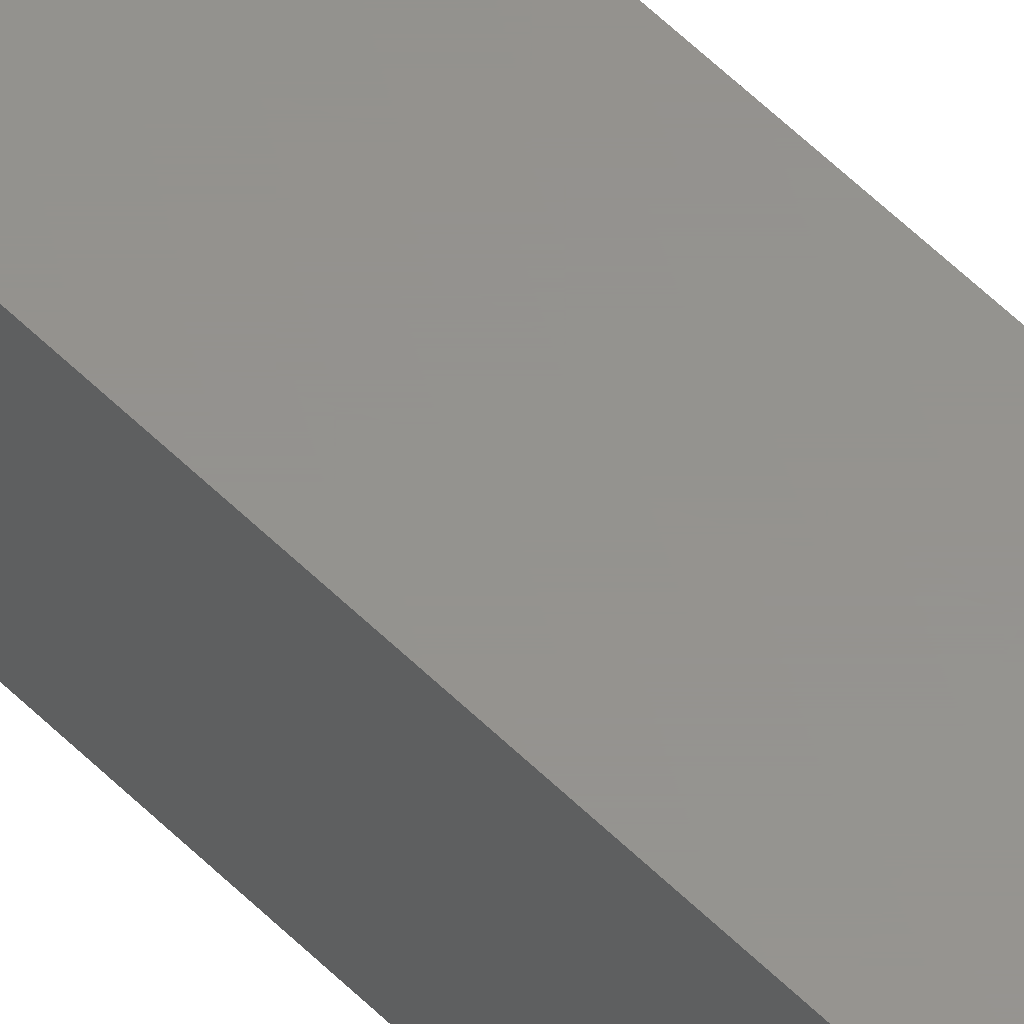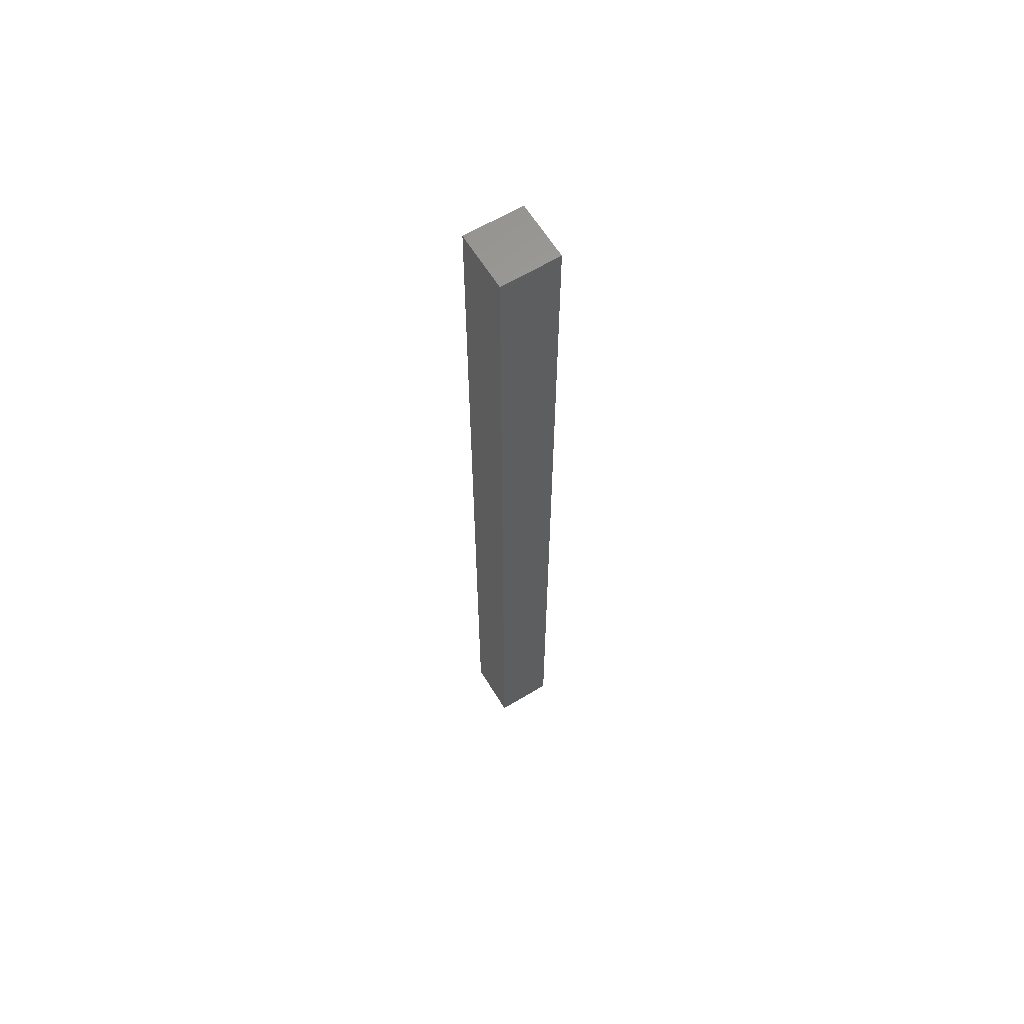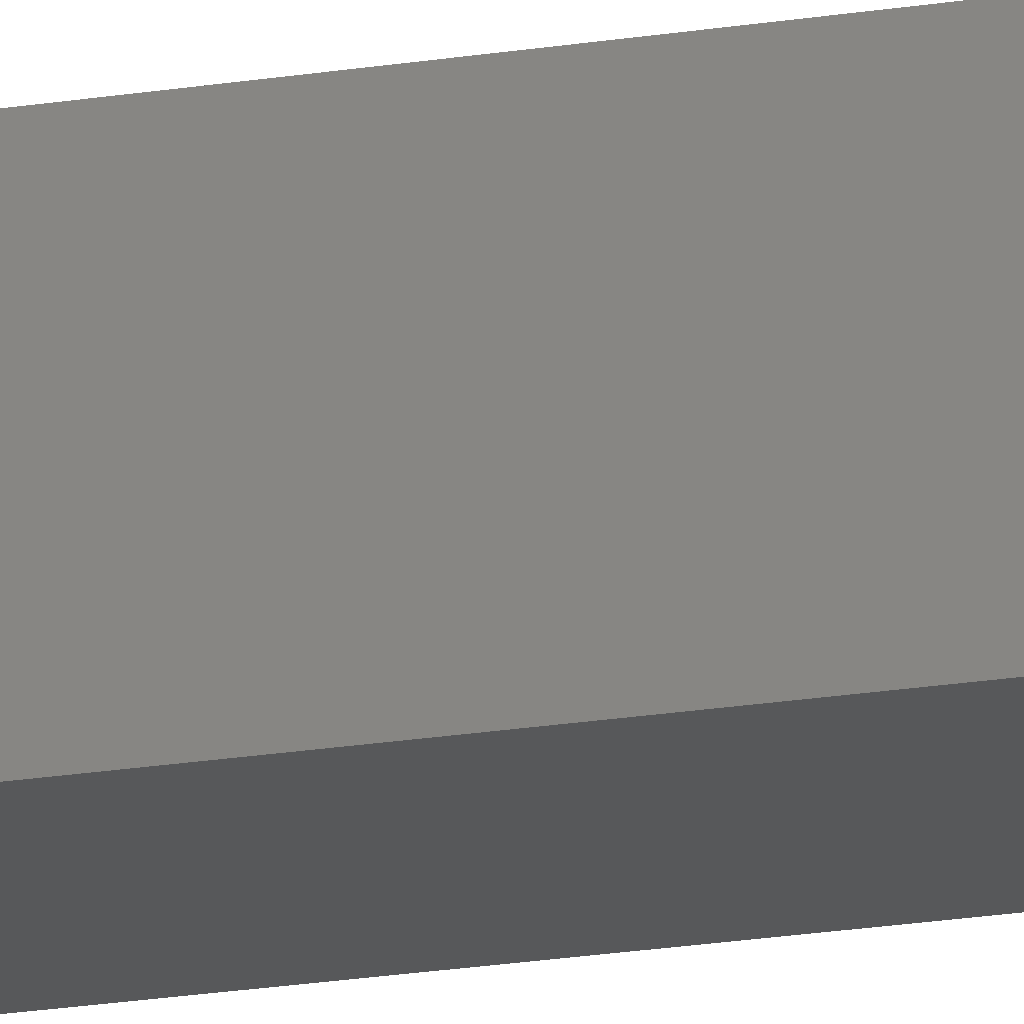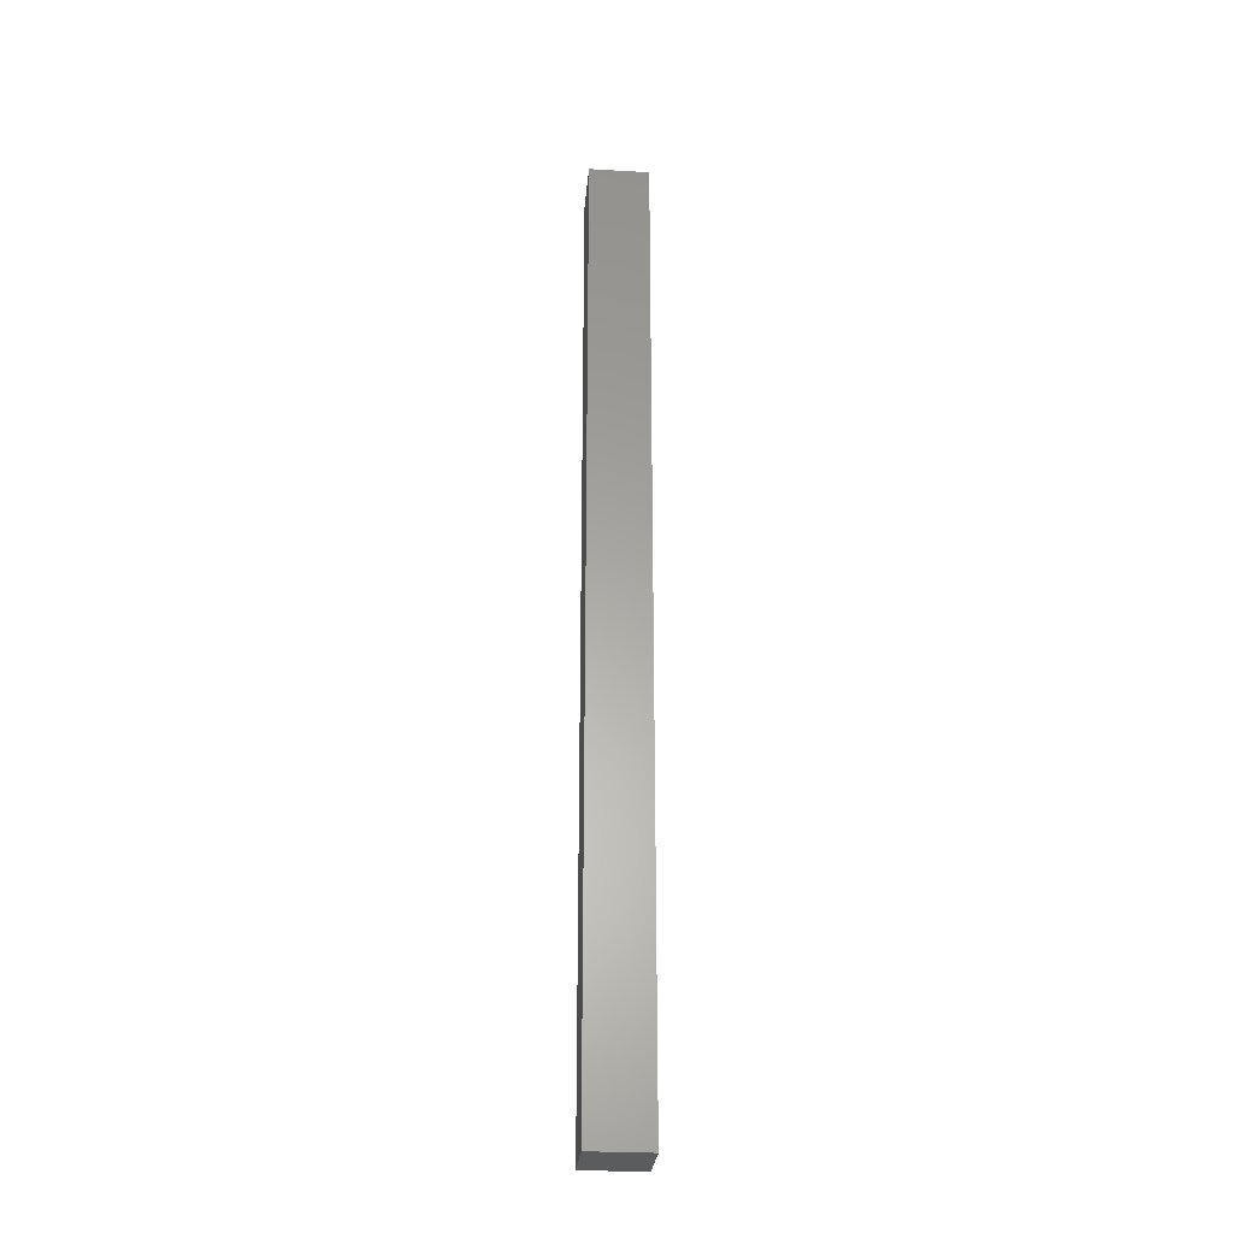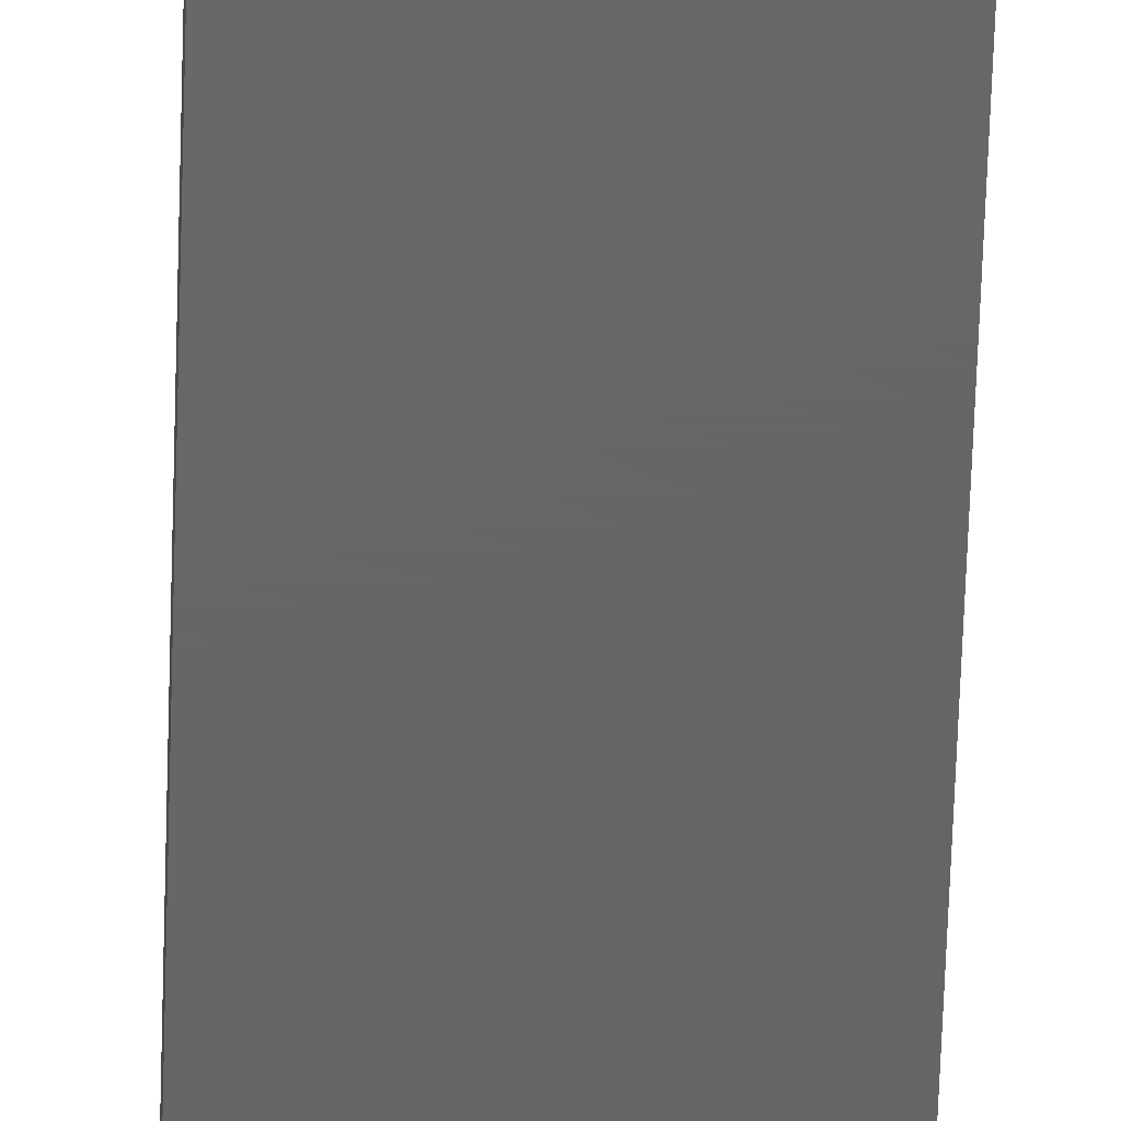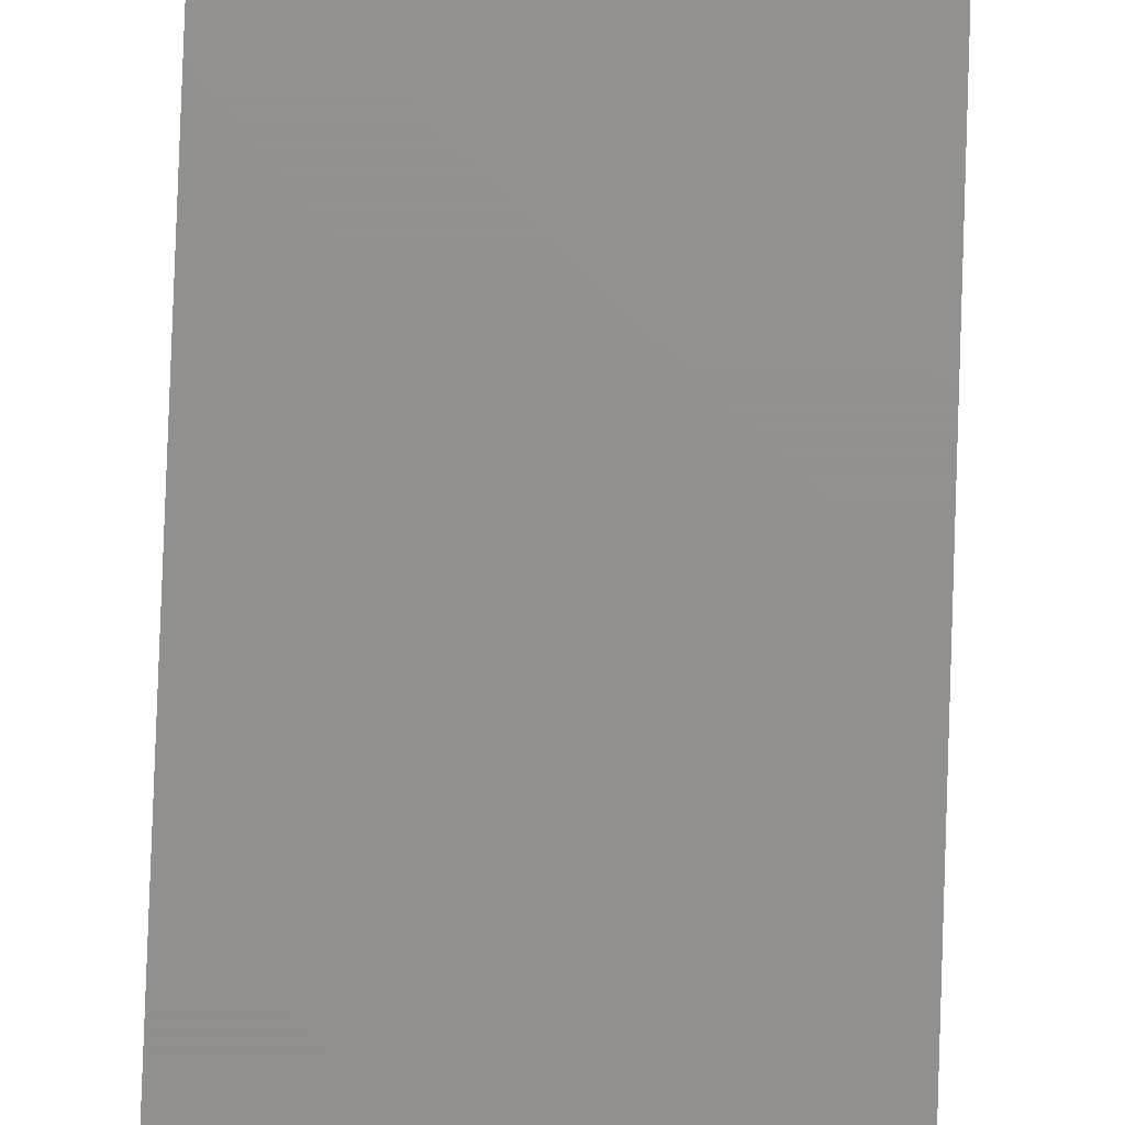
<metadata>
{"format":"stl","ext":"stl","renderer":"f3d","projection":"perspective","resolution":1024,"background":"white","views":[{"elev":56.6,"azim":-44.1,"up":"+Z"},{"elev":63.0,"azim":148.5,"up":"+Y"},{"elev":-19.1,"azim":-72.1,"up":"+Z"},{"elev":-28.4,"azim":-5.0,"up":"+Y"},{"elev":-46.0,"azim":-1.5,"up":"+Z"},{"elev":72.3,"azim":1.9,"up":"+Z"}]}
</metadata>
<code>
# stl→obj: 16 verts, 28 faces
v -25.25 154 9.5
v -25.25 154 0
v -34.75 154 9.5
v -34.75 154 0
v -34.75 0 9.5
v -25.25 0 9.5
v -34.75 51.33 9.5
v -25.25 51.33 9.5
v -34.75 102.7 9.5
v -25.25 102.7 9.5
v -34.75 102.7 0
v -25.25 102.7 0
v -34.75 51.33 0
v -25.25 51.33 0
v -34.75 0 0
v -25.25 0 0
f 1 2 3
f 3 2 4
f 5 6 7
f 7 6 8
f 9 8 10
f 3 10 1
f 3 9 10
f 7 8 9
f 4 2 11
f 11 2 12
f 13 12 14
f 15 14 16
f 15 13 14
f 11 12 13
f 5 15 6
f 6 15 16
f 3 4 9
f 9 4 11
f 7 11 13
f 5 13 15
f 5 7 13
f 9 11 7
f 6 16 8
f 8 16 14
f 10 14 12
f 1 12 2
f 1 10 12
f 8 14 10

</code>
